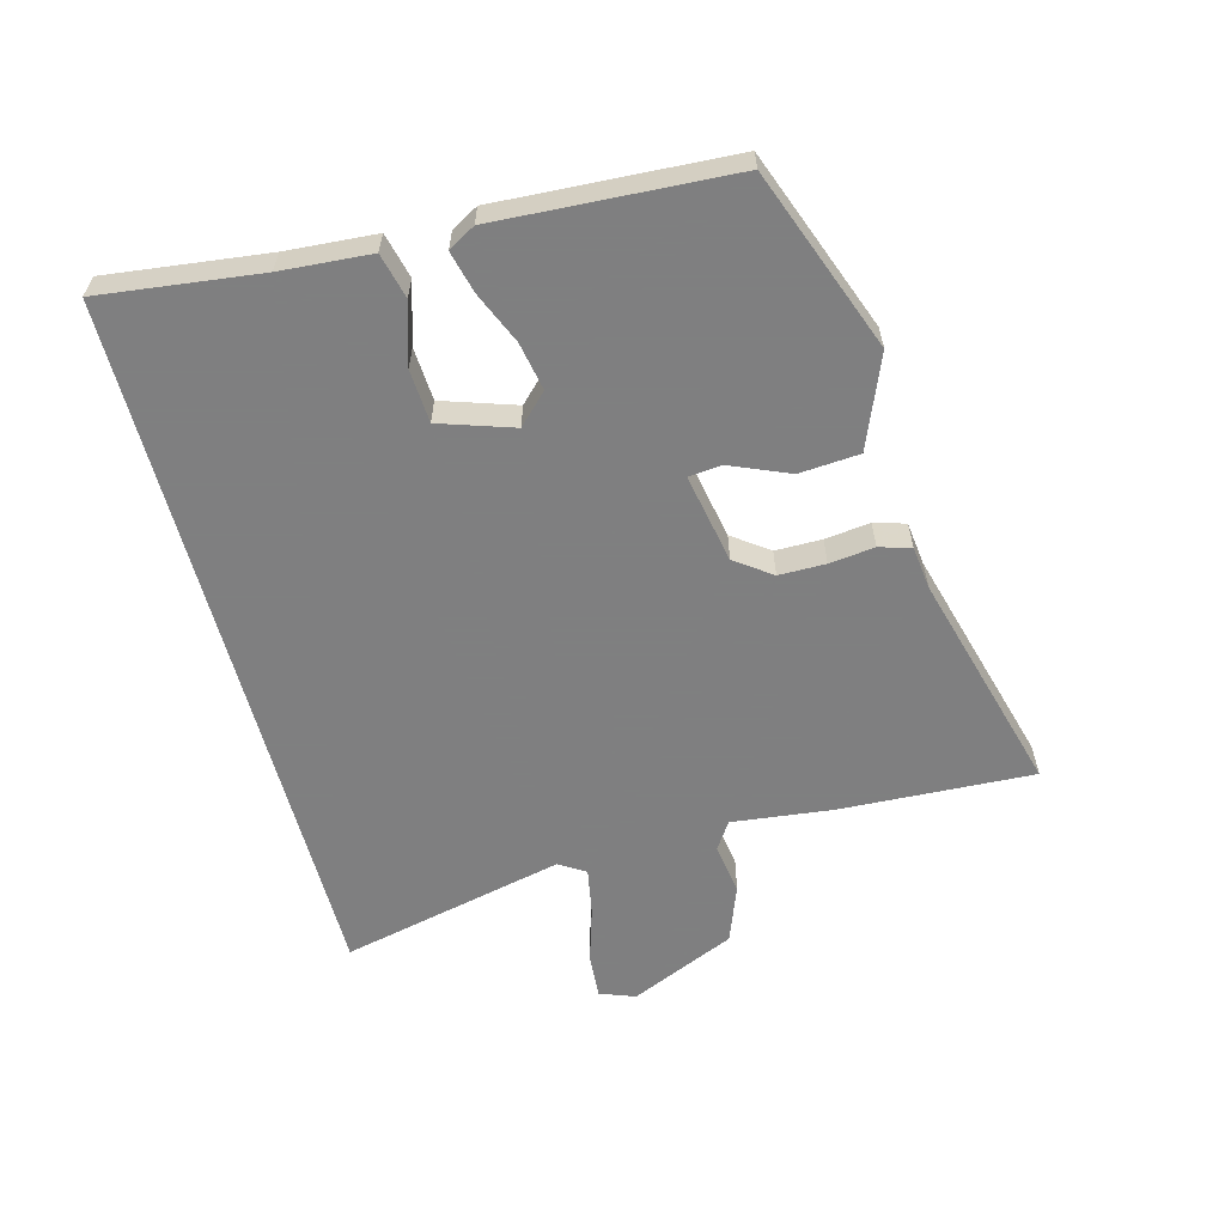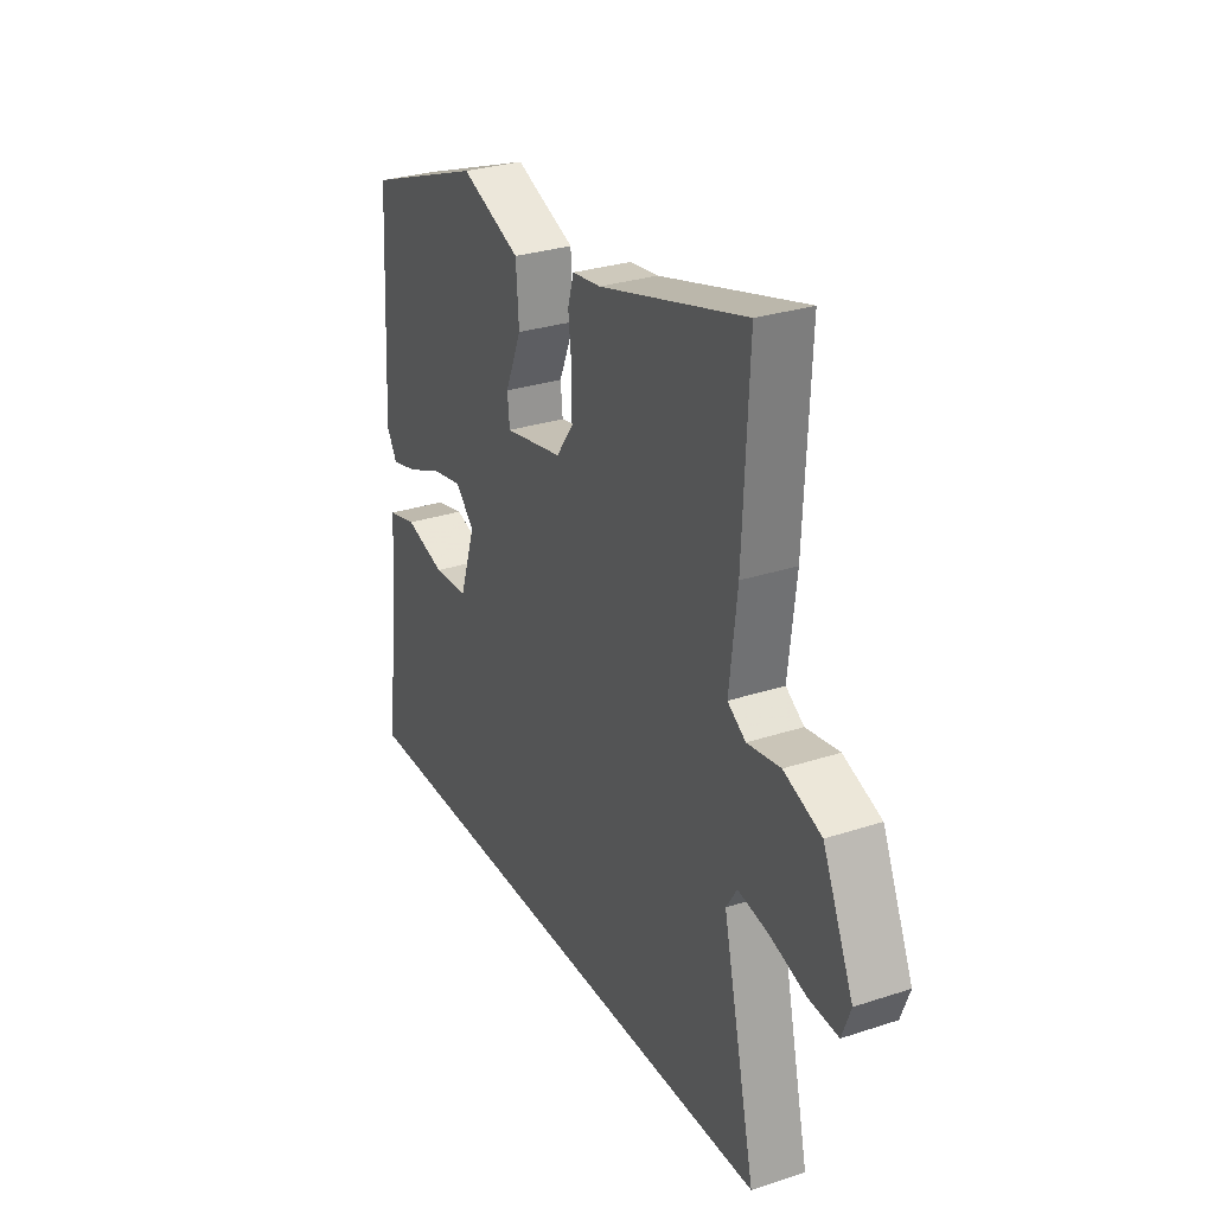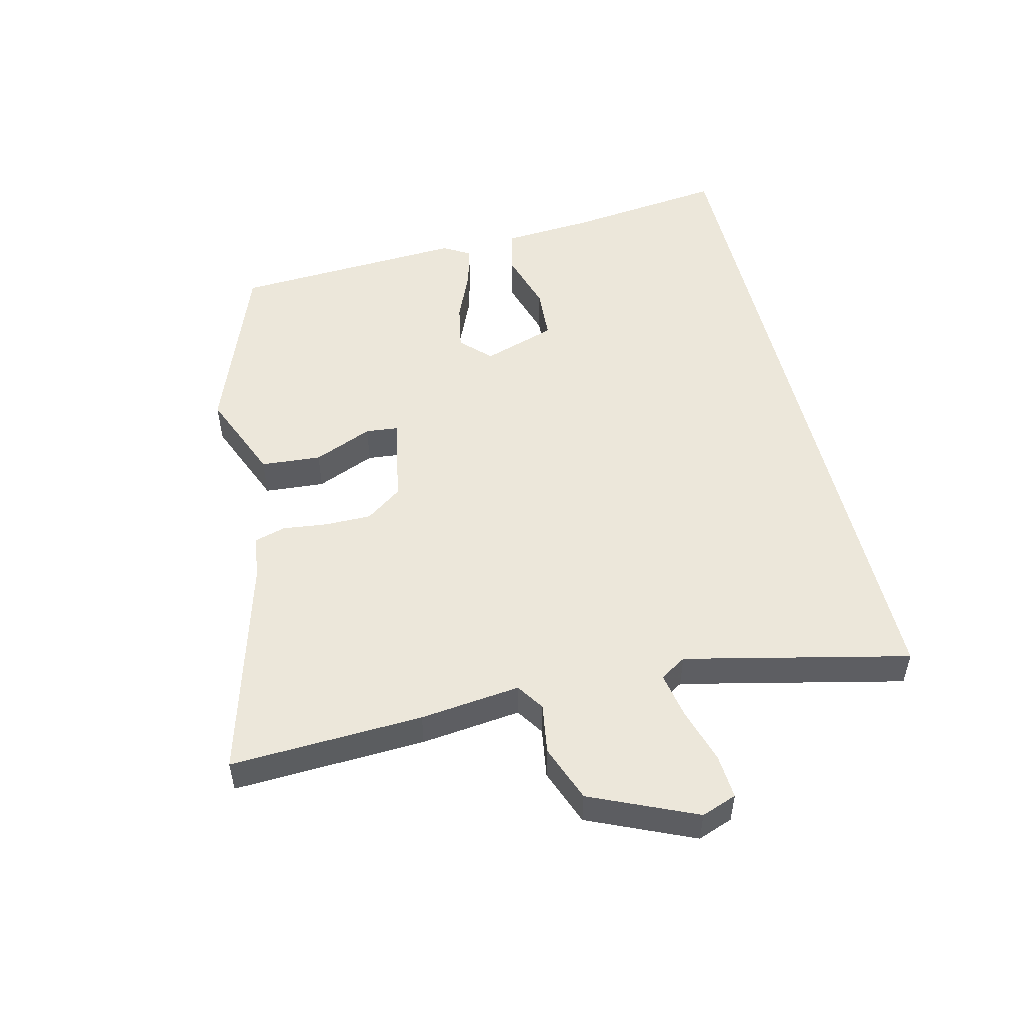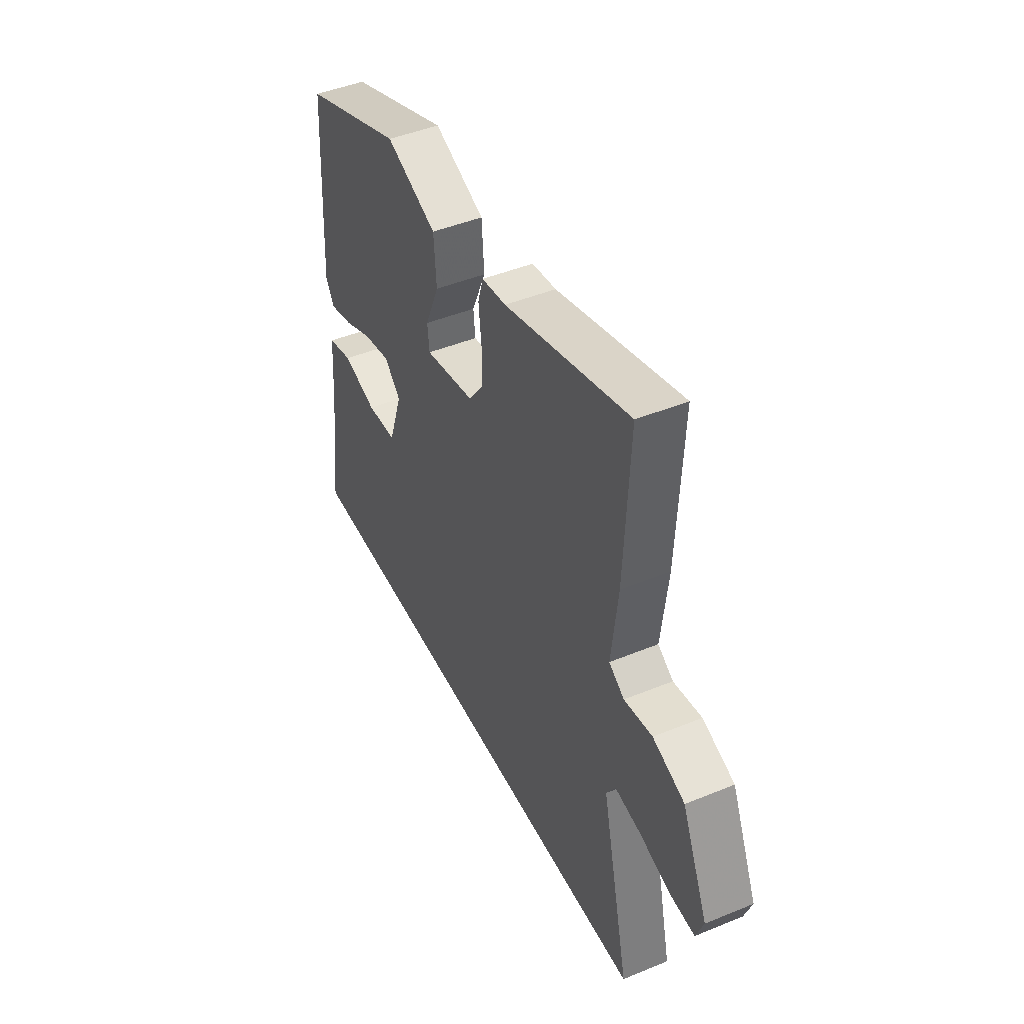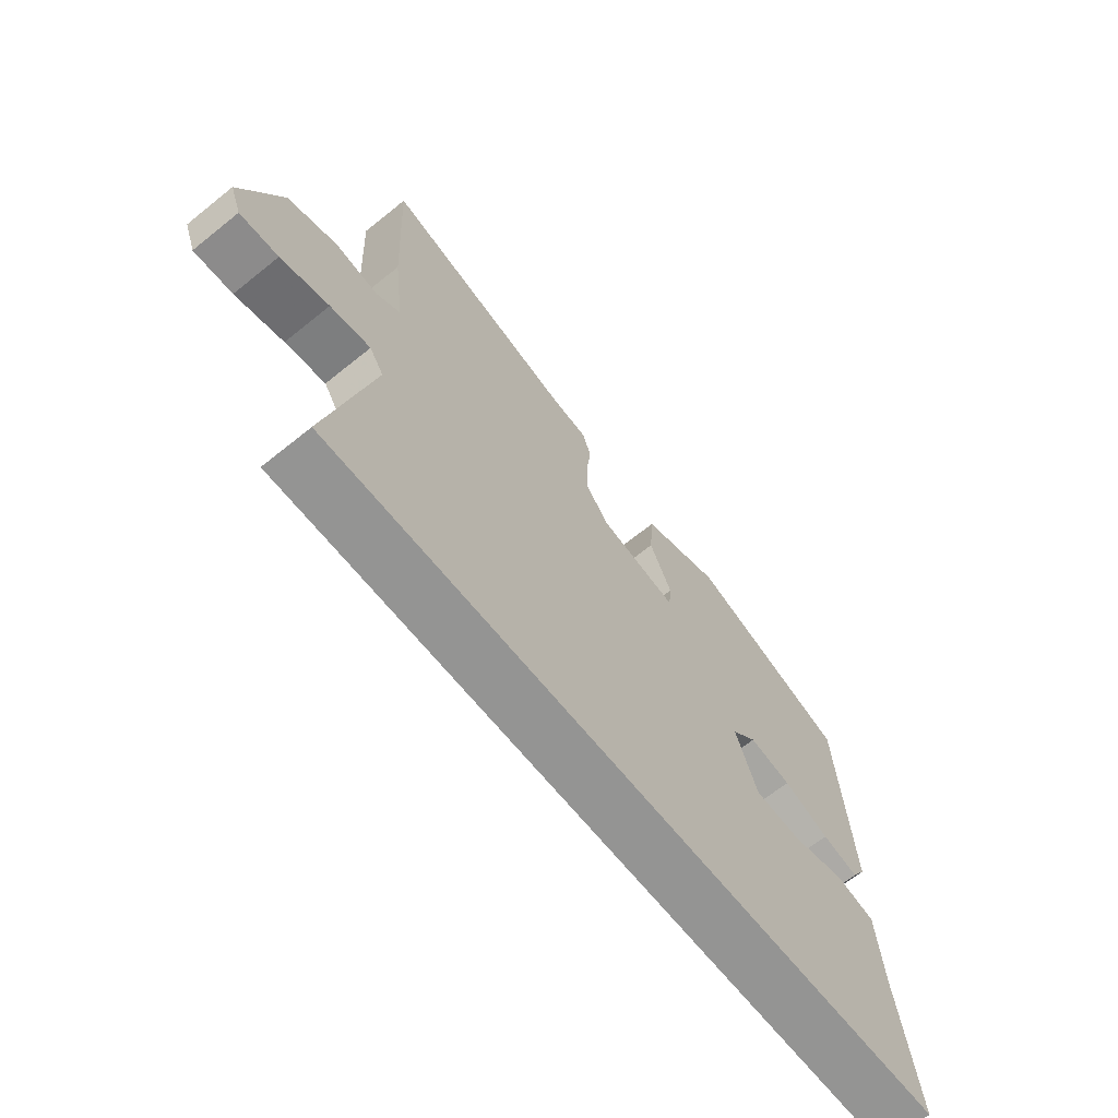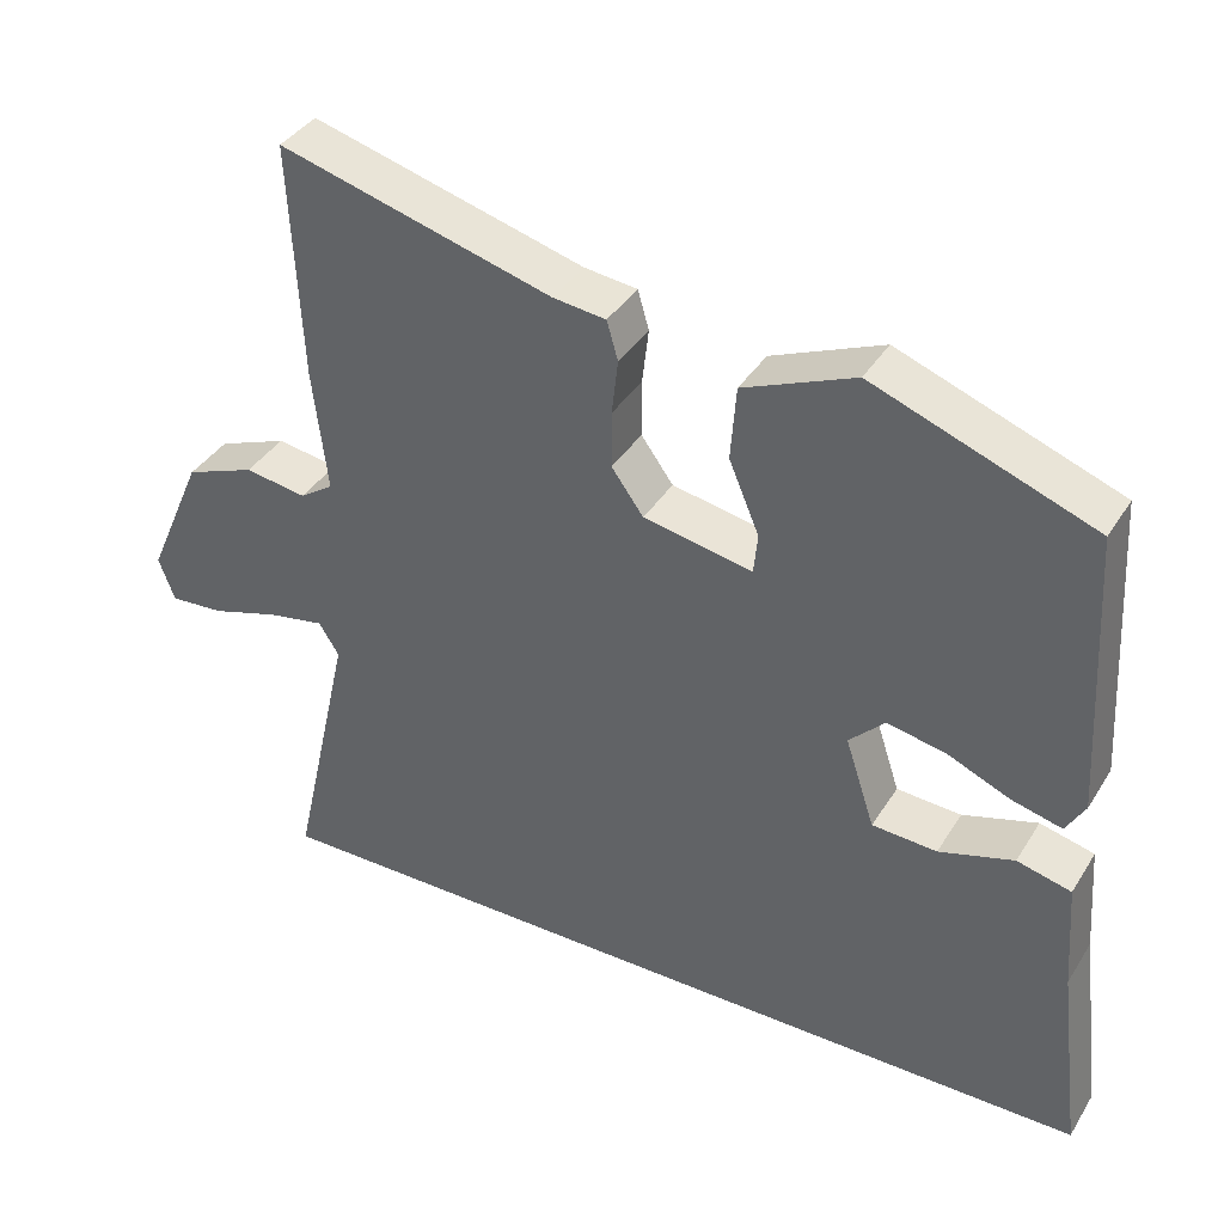
<metadata>
{"format":"obj","ext":"obj","renderer":"f3d","projection":"perspective","resolution":1024,"background":"white","views":[{"elev":-59.9,"azim":-75.1,"up":"+Y"},{"elev":29.2,"azim":64.1,"up":"+Z"},{"elev":51.5,"azim":76.5,"up":"+Y"},{"elev":45.5,"azim":64.7,"up":"+Z"},{"elev":-67.0,"azim":128.9,"up":"+Z"},{"elev":38.2,"azim":-151.4,"up":"+Z"}]}
</metadata>
<code>
v -0.448 0.07 0.364
v -0.173 0.07 0.467
v -0.034 0.07 0.41
v -0.027 0.07 0.318
v -0.065 0.07 0.228
v -0.06 0.07 0.178
v 0.076 0.07 0.204
v 0.116 0.07 0.259
v 0.116 0.07 0.33
v 0.108 0.07 0.399
v 0.122 0.07 0.447
v 0.188 0.07 0.455
v 0.528 0.07 0.549
v 0.514 0.07 0.255
v 0.496 0.07 0.102
v 0.538 0.07 0.074
v 0.615 0.07 0.086
v 0.702 0.07 0.053
v 0.773 0.07 -0.108
v 0.753 0.07 -0.162
v 0.685 0.07 -0.157
v 0.6 0.07 -0.131
v 0.529 0.07 -0.118
v 0.504 0.07 -0.158
v 0.581 0.07 -0.5
v -0.504 0.07 -0.5
v -0.474 0.07 -0.257
v -0.464 0.07 -0.12
v -0.396 0.07 -0.103
v -0.303 0.07 -0.131
v -0.222 0.07 -0.126
v -0.185 0.07 -0.014
v -0.229 0.07 0.03
v -0.302 0.07 0.016
v -0.381 0.07 -0.018
v -0.444 0.07 -0.034
v -0.468 0.07 0.007
v -0.448 0 0.364
v -0.173 0 0.467
v -0.034 0 0.41
v -0.027 0 0.318
v -0.065 0 0.228
v -0.06 0 0.178
v 0.076 0 0.204
v 0.116 0 0.259
v 0.116 0 0.33
v 0.108 0 0.399
v 0.122 0 0.447
v 0.188 0 0.455
v 0.528 0 0.549
v 0.514 0 0.255
v 0.496 0 0.102
v 0.538 0 0.074
v 0.615 0 0.086
v 0.702 0 0.053
v 0.773 0 -0.108
v 0.753 0 -0.162
v 0.685 0 -0.157
v 0.6 0 -0.131
v 0.529 0 -0.118
v 0.504 0 -0.158
v 0.581 0 -0.5
v -0.504 0 -0.5
v -0.474 0 -0.257
v -0.464 0 -0.12
v -0.396 0 -0.103
v -0.303 0 -0.131
v -0.222 0 -0.126
v -0.185 0 -0.014
v -0.229 0 0.03
v -0.302 0 0.016
v -0.381 0 -0.018
v -0.444 0 -0.034
v -0.468 0 0.007
f 34 35 36 37
f 33 34 37 1
f 32 33 1 2
f 27 28 29 30
f 27 30 31
f 24 25 26 27
f 23 24 27 31
f 19 20 21 22
f 19 22 23
f 16 17 18 19
f 15 16 19 23
f 12 13 14 15
f 9 10 11 12
f 8 9 12 15
f 7 8 15 23
f 2 3 4 5
f 32 2 5 6
f 23 31 32
f 6 7 23 32
f 74 73 72 71
f 38 74 71 70
f 39 38 70 69
f 67 66 65 64
f 68 67 64
f 64 63 62 61
f 68 64 61 60
f 59 58 57 56
f 60 59 56
f 56 55 54 53
f 60 56 53 52
f 52 51 50 49
f 49 48 47 46
f 52 49 46 45
f 60 52 45 44
f 42 41 40 39
f 43 42 39 69
f 69 68 60
f 69 60 44 43
f 1 38 39 2
f 2 39 40 3
f 3 40 41 4
f 4 41 42 5
f 5 42 43 6
f 6 43 44 7
f 7 44 45 8
f 8 45 46 9
f 9 46 47 10
f 10 47 48 11
f 11 48 49 12
f 12 49 50 13
f 13 50 51 14
f 14 51 52 15
f 15 52 53 16
f 16 53 54 17
f 17 54 55 18
f 18 55 56 19
f 19 56 57 20
f 20 57 58 21
f 21 58 59 22
f 22 59 60 23
f 23 60 61 24
f 24 61 62 25
f 25 62 63 26
f 26 63 64 27
f 27 64 65 28
f 28 65 66 29
f 29 66 67 30
f 30 67 68 31
f 31 68 69 32
f 32 69 70 33
f 33 70 71 34
f 34 71 72 35
f 35 72 73 36
f 36 73 74 37
f 37 74 38 1

</code>
